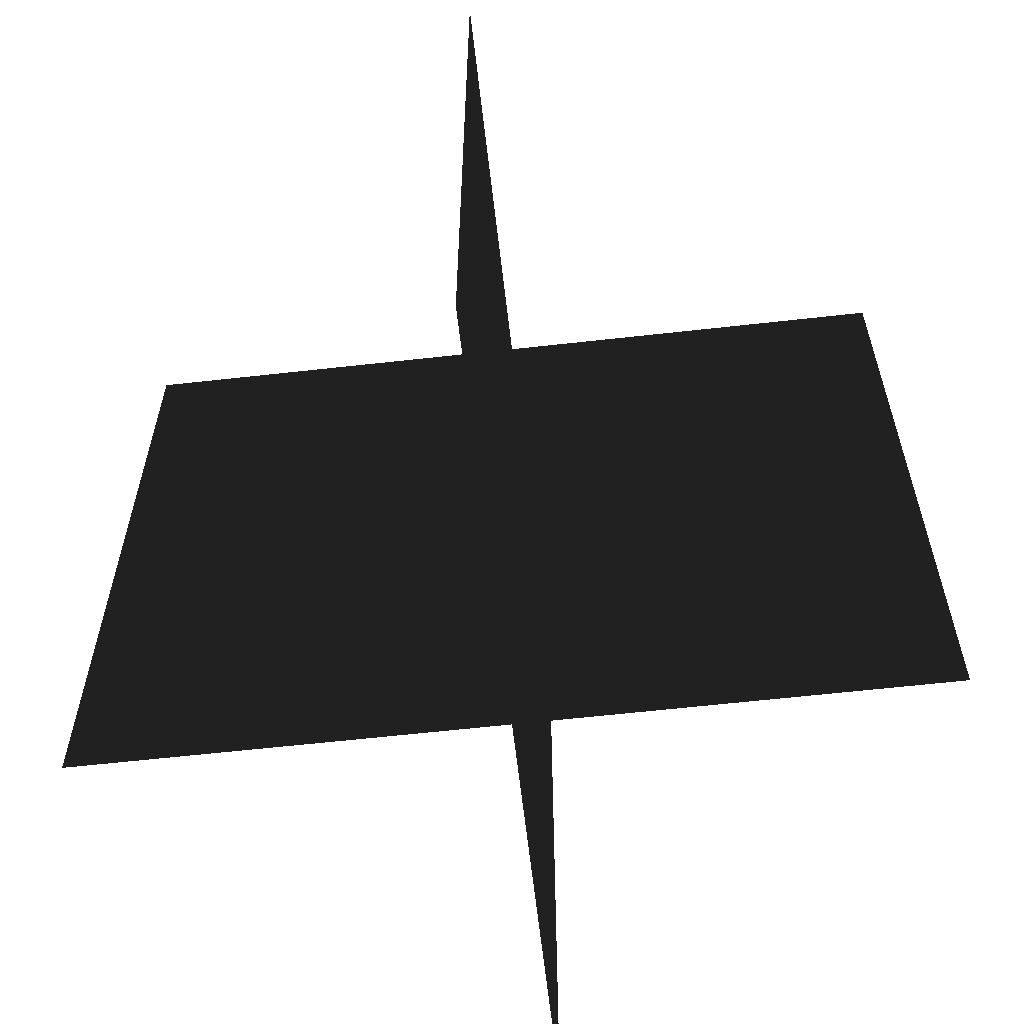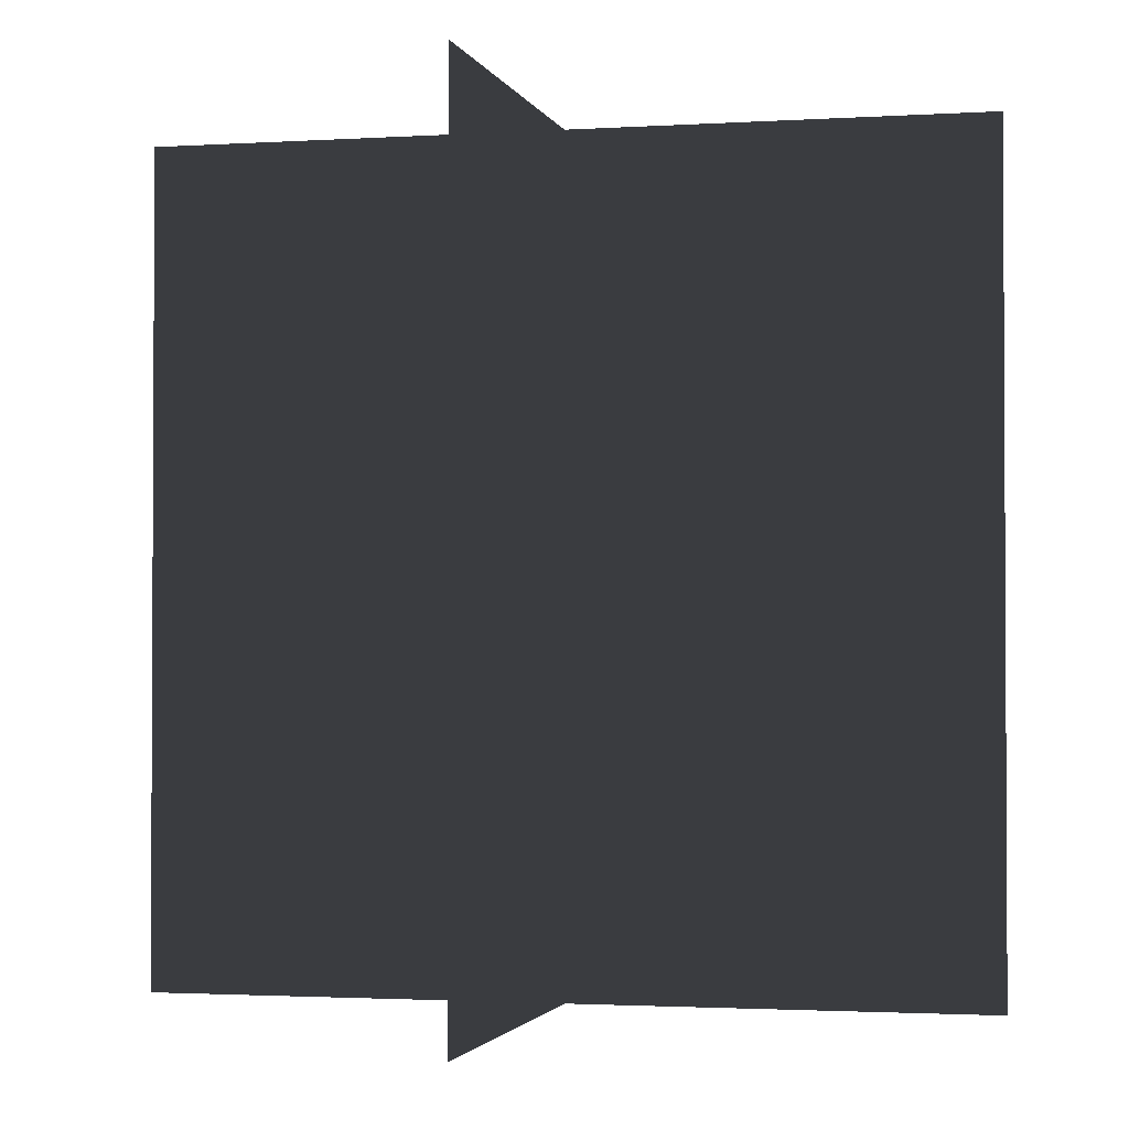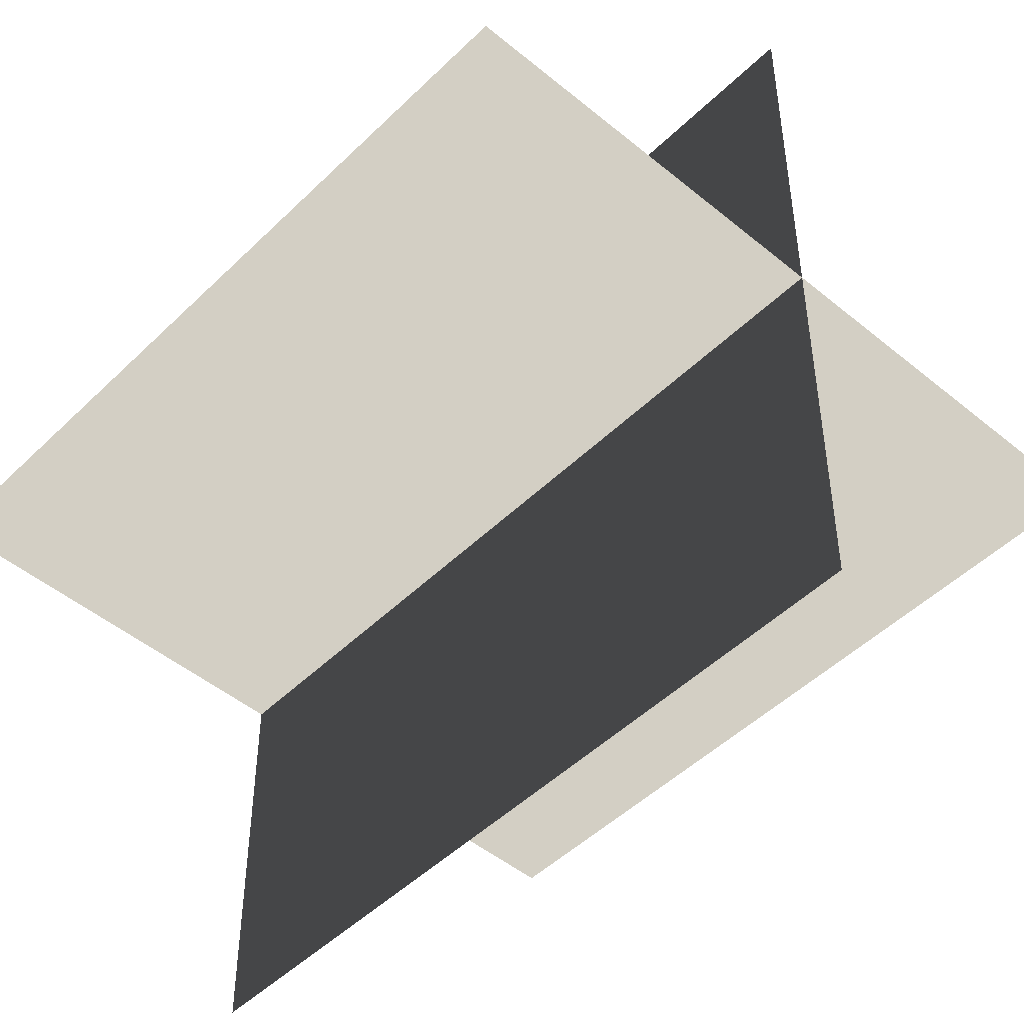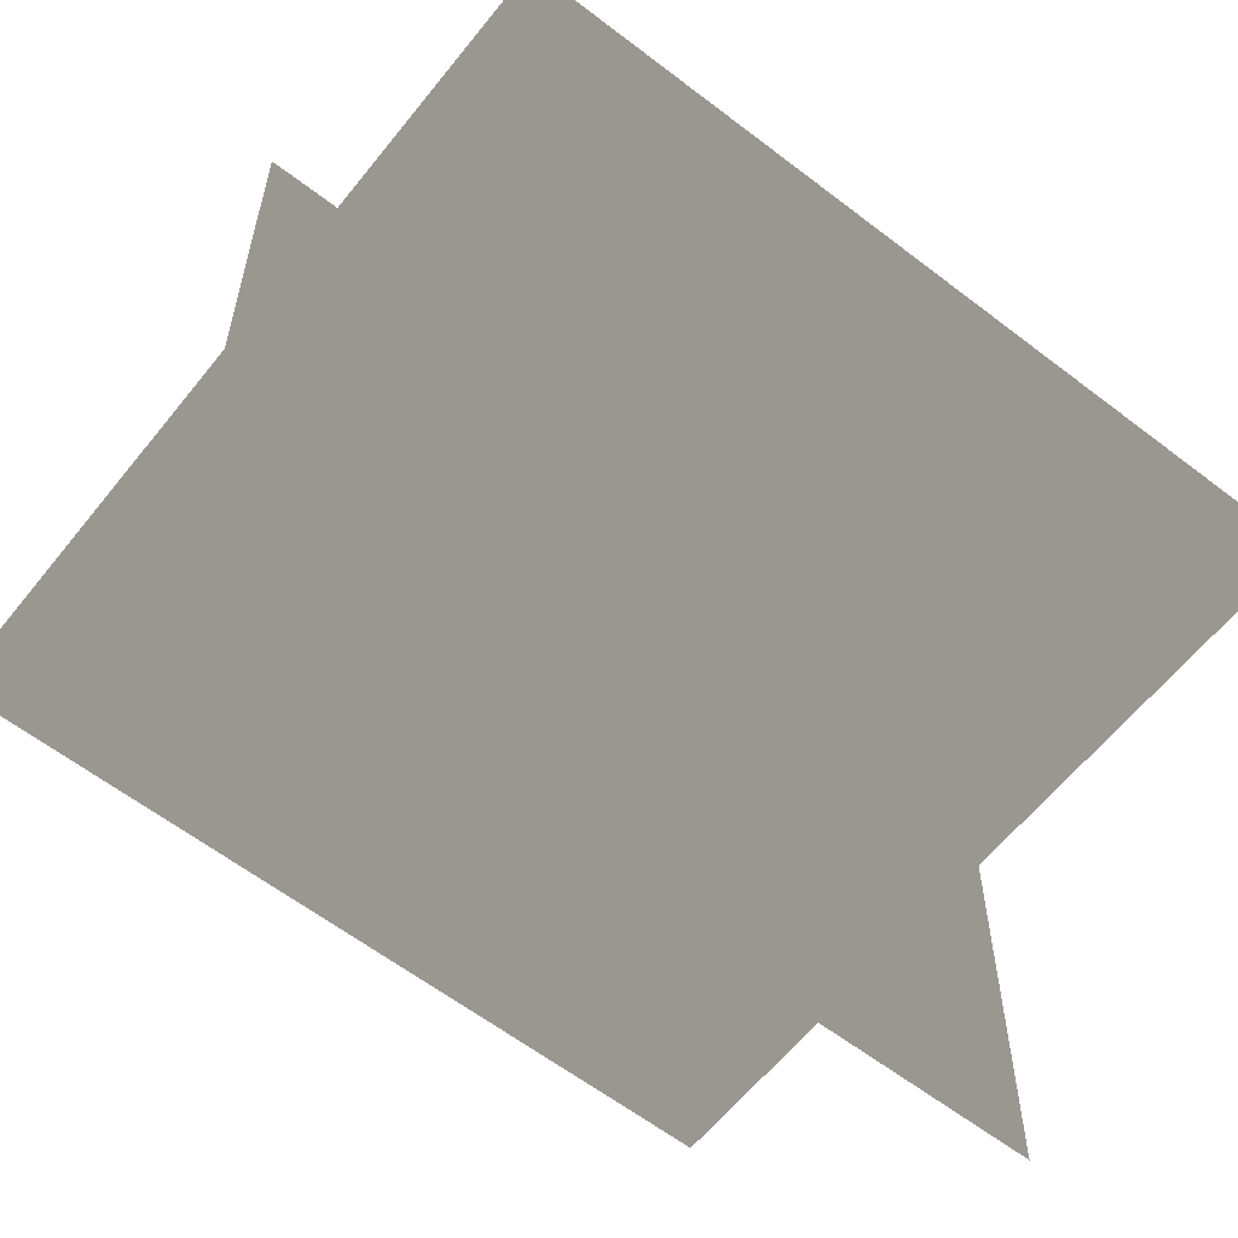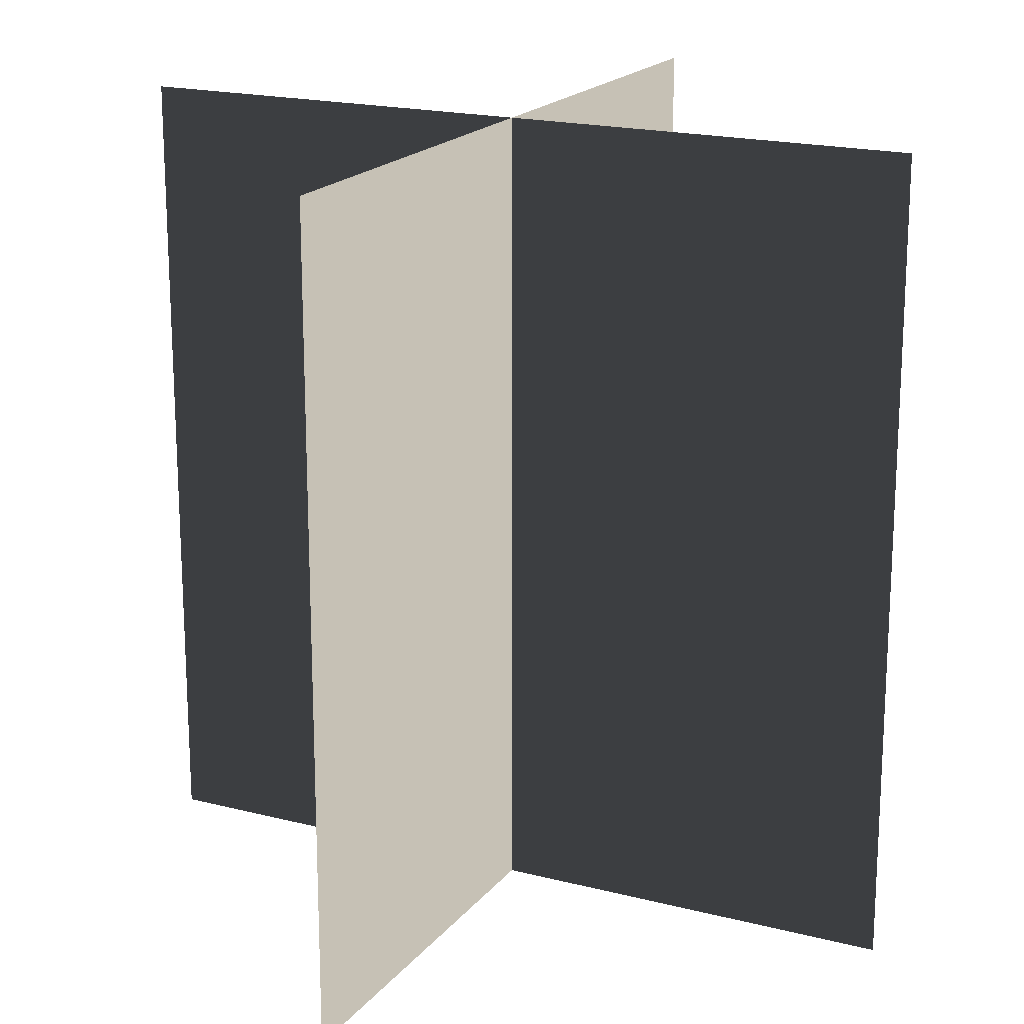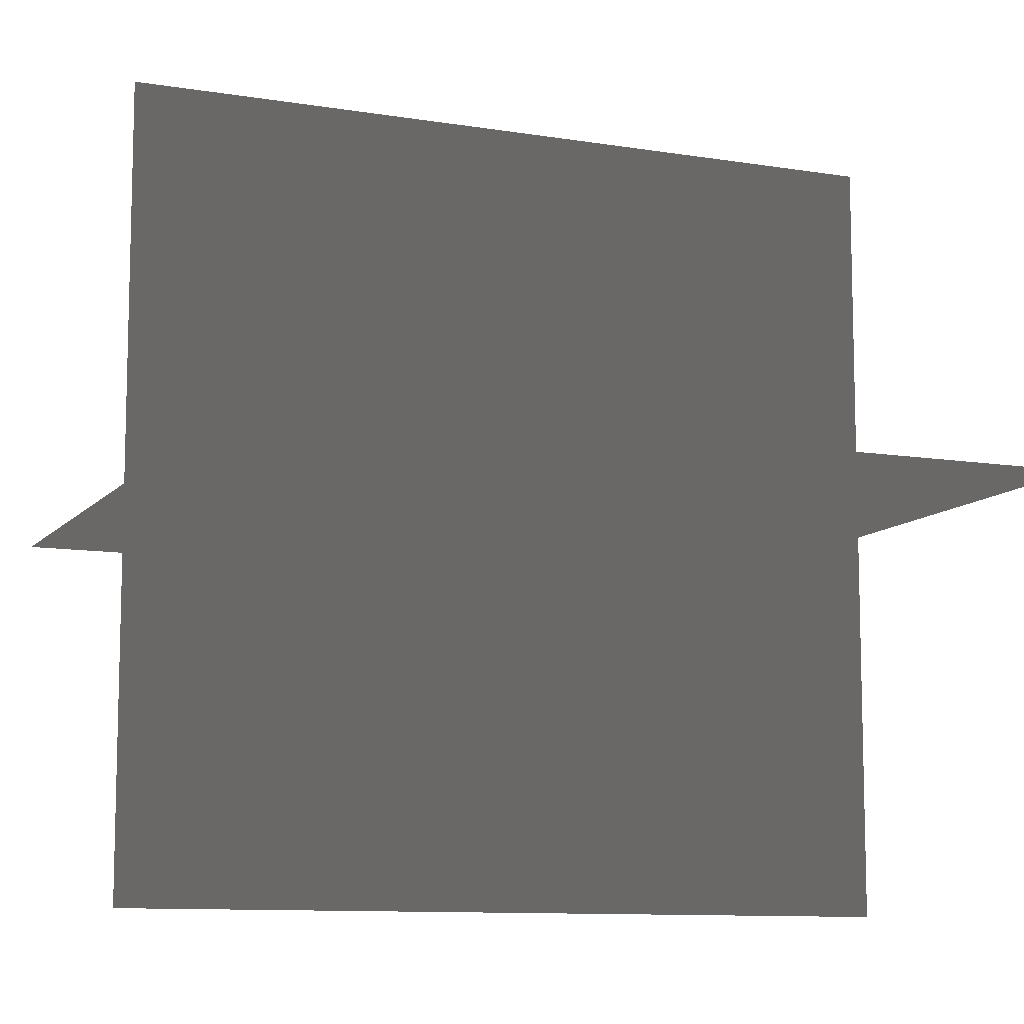
<metadata>
{"format":"obj","ext":"obj","renderer":"f3d","projection":"perspective","resolution":1024,"background":"white","views":[{"elev":-62.3,"azim":-83.5,"up":"+Y"},{"elev":-1.9,"azim":103.1,"up":"+Y"},{"elev":-48.2,"azim":-42.7,"up":"+Z"},{"elev":-60.2,"azim":51.7,"up":"+Z"},{"elev":18.8,"azim":-153.8,"up":"+Y"},{"elev":-10.2,"azim":67.3,"up":"+Z"}]}
</metadata>
<code>
o grass_Cube.004
v 0 0 0.5
v 0 0 -0.5
v -0 1 0.5
v 0 1 -0.5
v -0.5 1 -0
v 0.5 1 0
v -0.5 0 -0
v 0.5 0 -0
f 1 3 4 2
f 8 6 5 7

</code>
